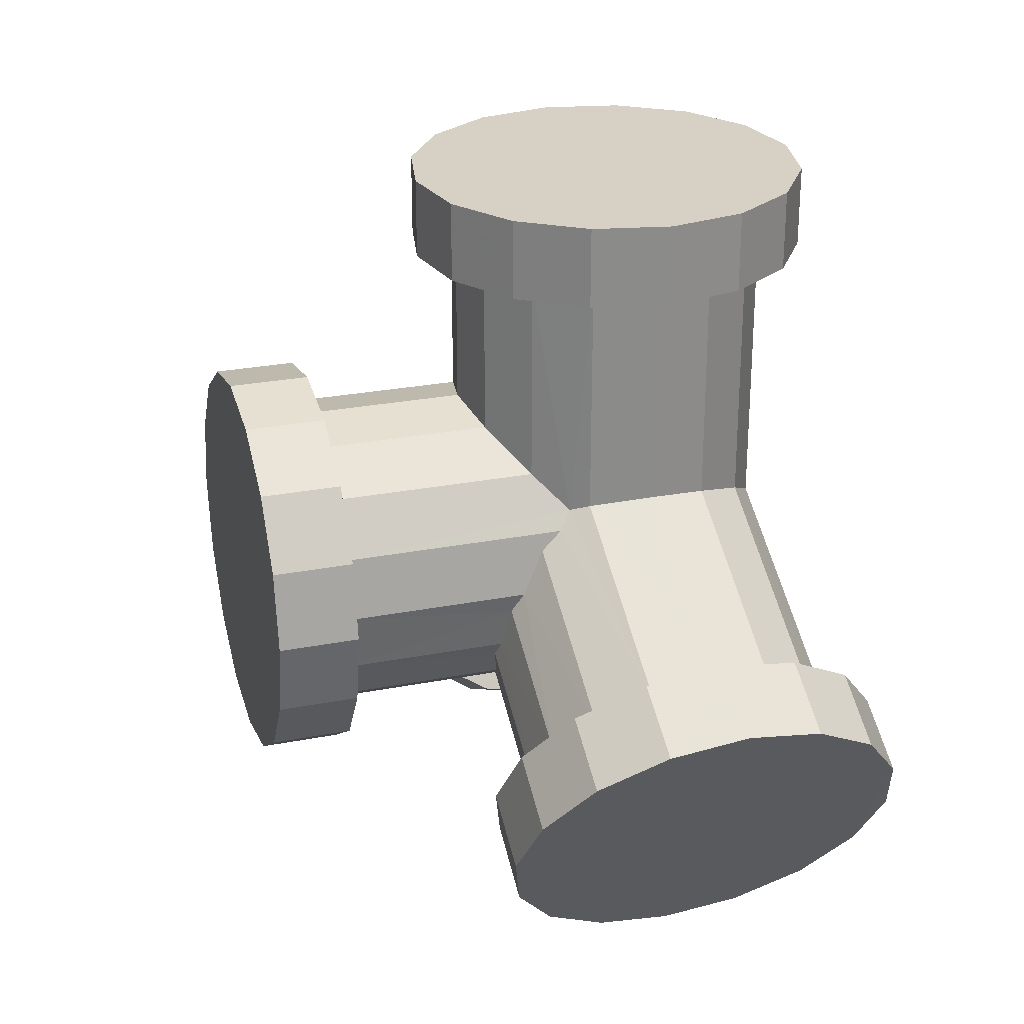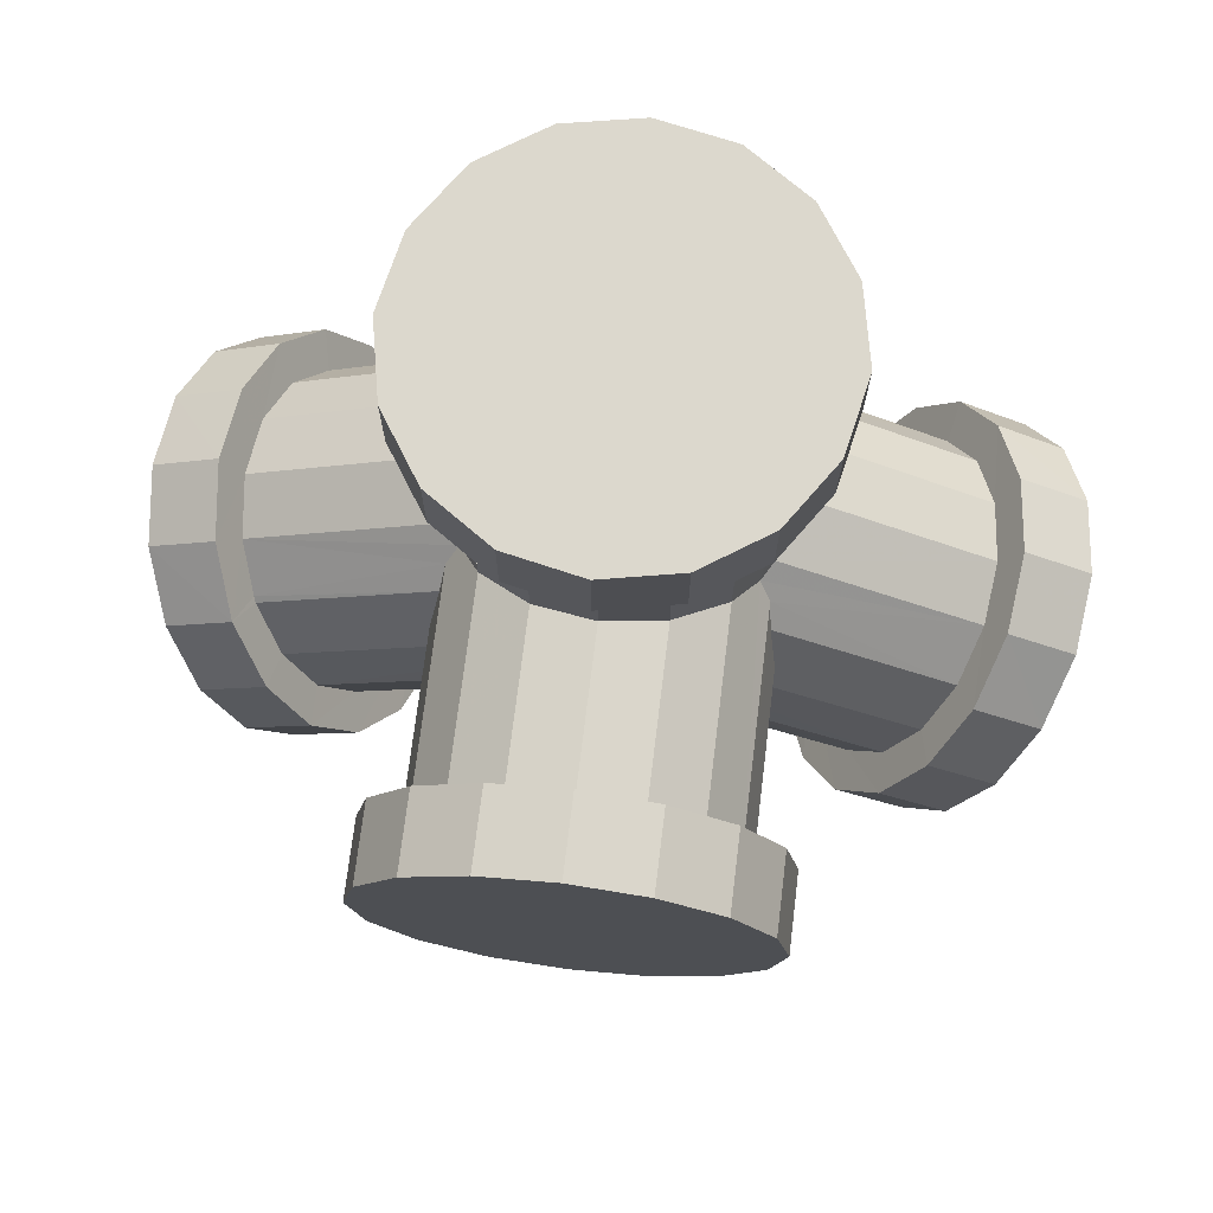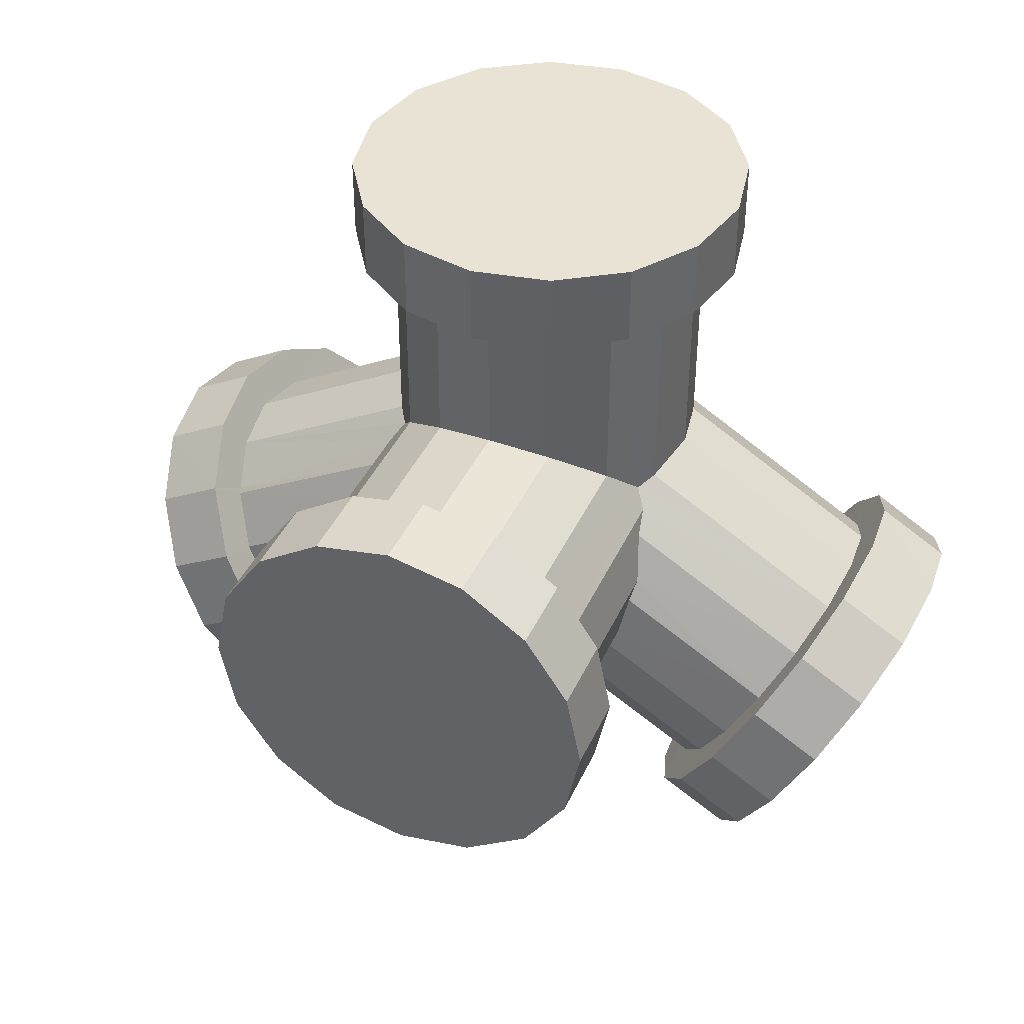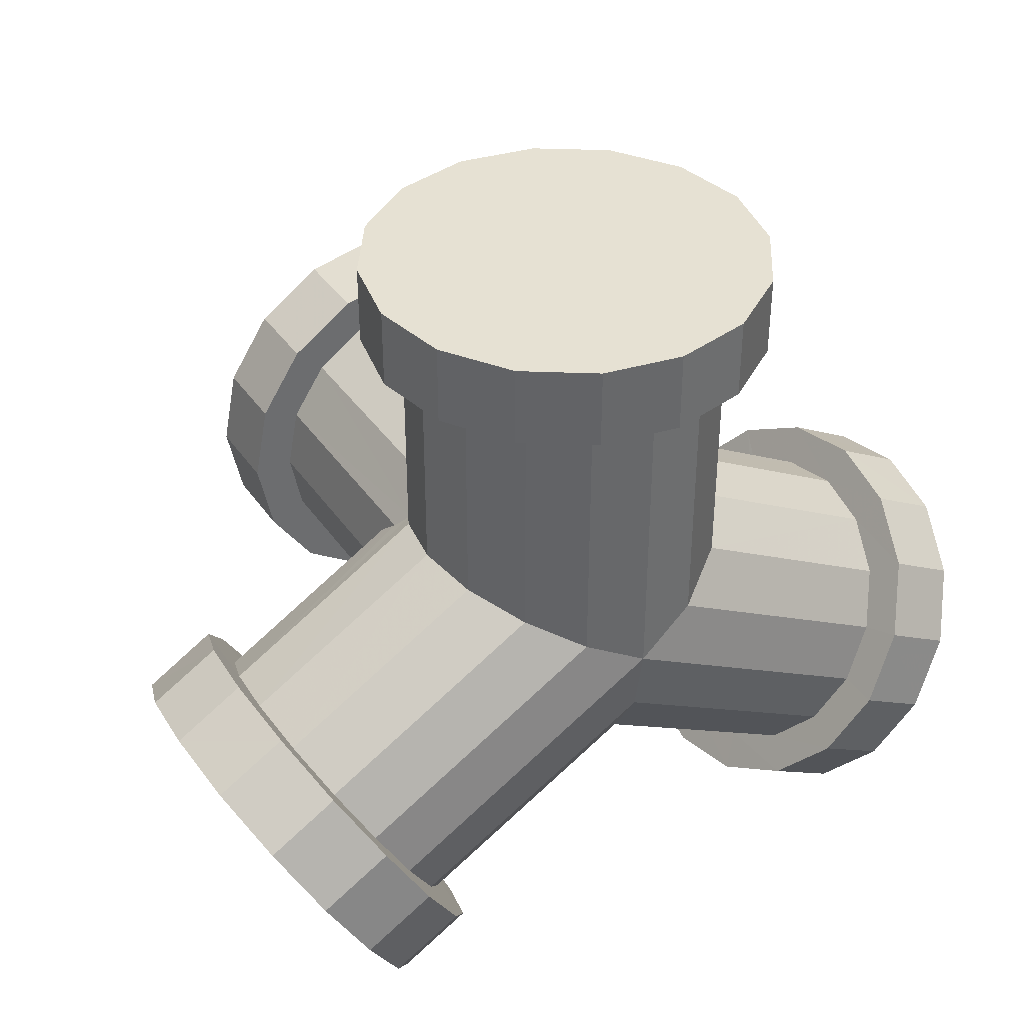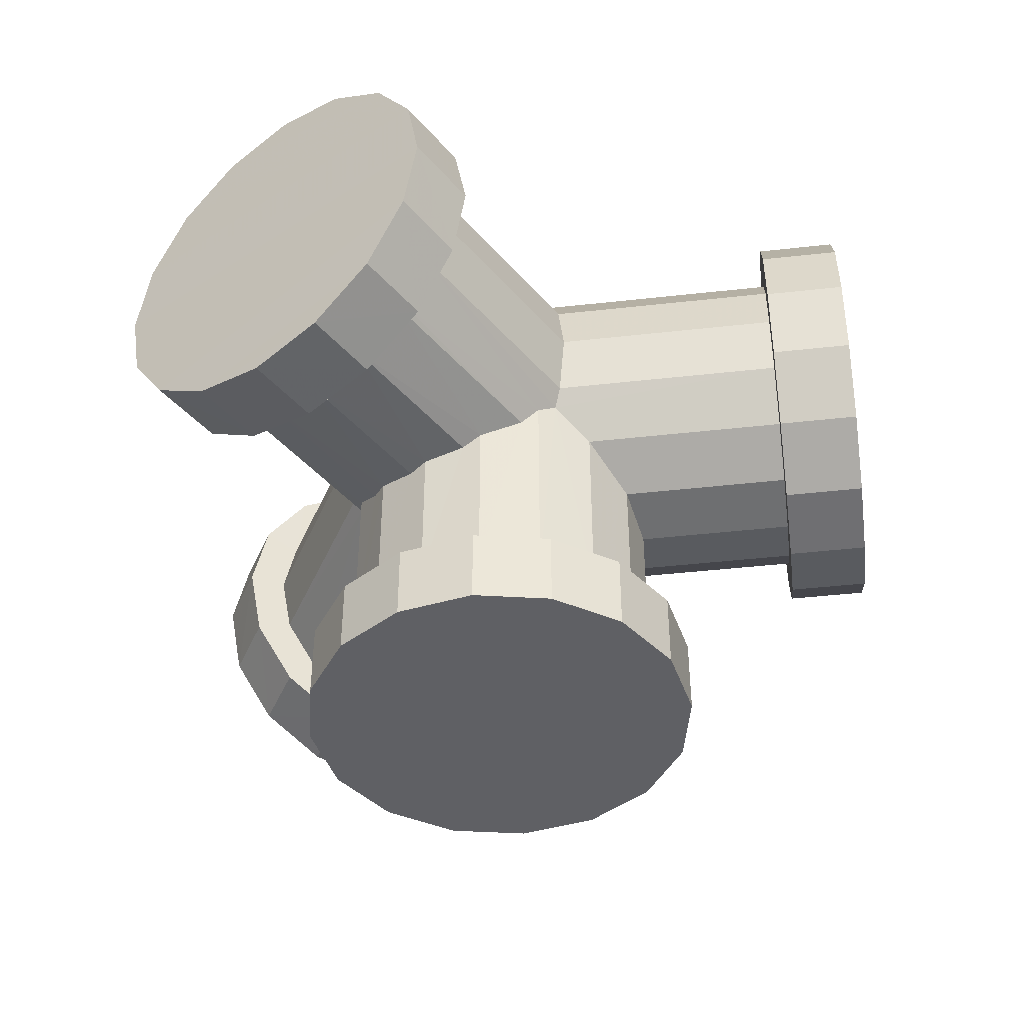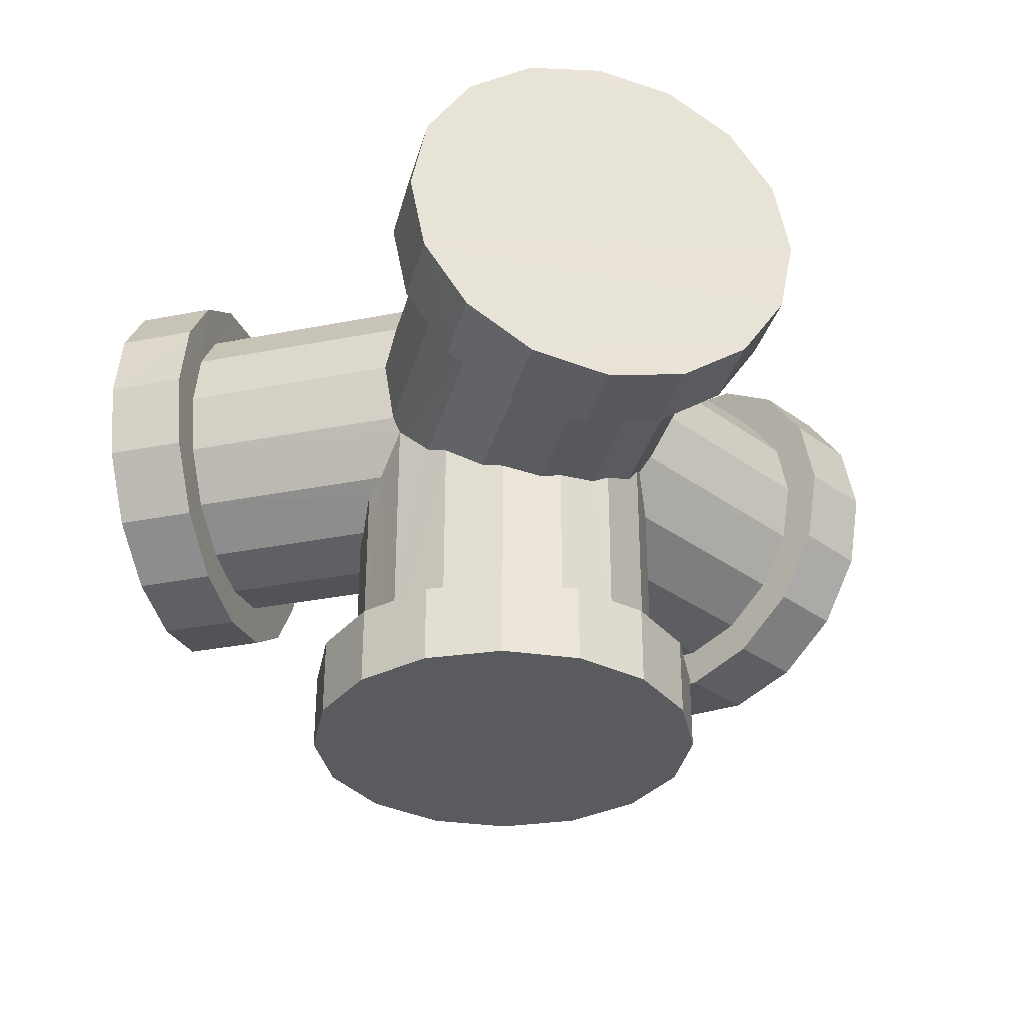
<metadata>
{"format":"obj","ext":"obj","renderer":"f3d","projection":"perspective","resolution":1024,"background":"white","views":[{"elev":26.7,"azim":73.1,"up":"+Z"},{"elev":72.5,"azim":7.0,"up":"+Z"},{"elev":41.3,"azim":23.1,"up":"+Z"},{"elev":38.8,"azim":149.0,"up":"+Z"},{"elev":-43.6,"azim":-82.5,"up":"+Y"},{"elev":-33.2,"azim":-134.9,"up":"+Y"}]}
</metadata>
<code>
v  0.05 0.0834 -0.0741
v  0.0454 0.0795 -0.0821
v  0.0507 0.0635 -0.0728
v  0.0543 0.0706 -0.0667
v  0.0587 0.0528 -0.059
v  0.0607 0.0621 -0.0556
v  0.0682 0.049 -0.0426
v  0.0682 0.0591 -0.0426
v  0.0776 0.0528 -0.0262
v  0.0757 0.0621 -0.0295
v  0.0821 0.0706 -0.0185
v  0.0857 0.0635 -0.0123
v  0.0947 0.0528 -0.0361
v  0.1027 0.0635 -0.0222
v  0.0758 0.0528 -0.0688
v  0.0678 0.0635 -0.0827
v  0.0624 0.0795 -0.092
v  0.0435 0.0984 -0.0854
v  0.0605 0.0984 -0.0952
v  0.0454 0.1173 -0.0821
v  0.0624 0.1173 -0.092
v  0.0507 0.1334 -0.0728
v  0.0678 0.1334 -0.0827
v  0.0587 0.1441 -0.059
v  0.0758 0.1441 -0.0688
v  0.0682 0.1478 -0.0426
v  0.0852 0.1478 -0.0524
v  0.0776 0.1441 -0.0262
v  0.0947 0.1441 -0.0361
v  0.0857 0.1334 -0.0123
v  0.1027 0.1334 -0.0222
v  0.1081 0.1173 -0.0129
v  0.091 0.1173 -0.0031
v  0.0864 0.1135 -0.0111
v  0.0821 0.1263 -0.0185
v  0.0757 0.1348 -0.0295
v  0.0682 0.1378 -0.0426
v  0.0607 0.1348 -0.0556
v  0.0543 0.1263 -0.0667
v  0.05 0.1135 -0.0741
v  0.0485 0.0984 -0.0767
v  -0 0.0834 -0.0452
v  -0 0.0984 -0.0487
v  -0.05 0.0834 -0.0741
v  -0.0485 0.0984 -0.0767
v  -0.0454 0.0795 -0.0821
v  -0.0435 0.0984 -0.0854
v  -0.0605 0.0984 -0.0952
v  -0.0624 0.0795 -0.092
v  -0.0507 0.0635 -0.0728
v  -0.0678 0.0635 -0.0827
v  -0.0587 0.0528 -0.059
v  -0.0758 0.0528 -0.0688
v  -0.0682 0.049 -0.0426
v  -0.0852 0.049 -0.0524
v  -0.0776 0.0528 -0.0262
v  -0.0947 0.0528 -0.0361
v  -0.0857 0.0635 -0.0123
v  -0.1027 0.0635 -0.0222
v  -0.1081 0.0795 -0.0129
v  -0.091 0.0795 -0.0031
v  -0.0864 0.0834 -0.0111
v  -0.0826 0.0719 -0.0177
v  -0.0821 0.0706 -0.0185
v  -0.0757 0.0621 -0.0295
v  -0.0682 0.0591 -0.0426
v  -0.0607 0.0621 -0.0556
v  -0.0543 0.0706 -0.0667
v  -0 0.0799 -0.0426
v  0.0093 0.0706 -0.0407
v  0.0151 0.068 -0.0396
v  0.0233 0.0621 -0.0341
v  0.0278 0.0611 -0.0311
v  0.0335 0.0591 -0.0226
v  0.0364 0.0601 -0.0183
v  0.0384 0.0621 -0.008
v  0.0394 0.0651 -0.0032
v  0.0373 0.0706 0.0074
v  0.0364 0.0757 0.0119
v  0.0864 0.0834 -0.0111
v  0.091 0.0795 -0.0031
v  0.1081 0.0795 -0.0129
v  0.1099 0.0984 -0.0096
v  0.0929 0.0984 0.0002
v  0.0879 0.0984 -0.0085
v  0.0394 0.0984 0.0195
v  0.0364 0.1135 0.0178
v  0.0278 0.1263 0.0129
v  0.0151 0.1348 0.0055
v  -0 0.1378 -0.0032
v  -0 0.1348 -0.0206
v  -0 0.1263 -0.0354
v  -0 0.1135 -0.0452
v  -0.0456 0.1173 0.0755
v  -0.0494 0.0984 0.0755
v  -0.0494 0.0984 0.0952
v  -0.0456 0.1173 0.0952
v  0.0456 0.1173 0.0952
v  0.0494 0.0984 0.0952
v  -0.0456 0.0795 0.0952
v  0.0456 0.0795 0.0952
v  -0.0349 0.0635 0.0952
v  0.0349 0.0635 0.0952
v  -0.0189 0.0528 0.0952
v  0.0189 0.0528 0.0952
v  -0 0.049 0.0952
v  0.0189 0.0528 0.0755
v  -0 0.049 0.0755
v  -0.0189 0.0528 0.0755
v  -0.0349 0.0635 0.0755
v  -0.0456 0.0795 0.0755
v  -0.0364 0.0834 0.0755
v  -0.0394 0.0984 0.0755
v  -0.0364 0.1135 0.0755
v  -0.0278 0.1263 0.0755
v  -0.0349 0.1334 0.0755
v  -0.0349 0.1334 0.0952
v  0.0349 0.1334 0.0952
v  0.0456 0.1173 0.0755
v  0.0349 0.1334 0.0755
v  0.0278 0.1263 0.0755
v  0.0364 0.1135 0.0755
v  0.0494 0.0984 0.0755
v  0.0394 0.0984 0.0755
v  0.0456 0.0795 0.0755
v  0.0364 0.0834 0.0755
v  0.0278 0.0706 0.0755
v  0.0349 0.0635 0.0755
v  0.0151 0.0621 0.0755
v  0.0278 0.0706 0.0246
v  0.0151 0.0621 0.0332
v  -0 0.0591 0.0755
v  -0 0.0591 0.0362
v  -0.0151 0.0621 0.0755
v  -0.0151 0.0621 0.0332
v  -0.0278 0.0706 0.0755
v  -0.0278 0.0706 0.0246
v  -0.0335 0.079 0.0162
v  -0.0364 0.0834 0.0178
v  -0.0394 0.0984 0.0195
v  -0.0364 0.1135 0.0178
v  -0.0278 0.1263 0.0129
v  -0.0151 0.1348 0.0755
v  -0.0151 0.1348 0.0055
v  -0 0.1378 0.0755
v  0.0151 0.1348 0.0755
v  0.0364 0.0834 0.0178
v  0.0336 0.079 0.016
v  0.0278 0.0197 0.0246
v  0.0364 0.0197 0.0119
v  0.0394 0.0197 -0.0032
v  0.0364 0.0197 -0.0183
v  0.0278 0.0197 -0.0311
v  0.0151 0.0197 -0.0396
v  -0 0.0197 -0.0426
v  -0.0093 0.0706 -0.0407
v  -0.0151 0.068 -0.0396
v  -0.0151 0.0197 -0.0396
v  -0 0.0197 -0.0526
v  -0.0189 0.0197 -0.0489
v  -0 0 -0.0526
v  -0.0189 0 -0.0489
v  -0.0189 0 0.0424
v  -0 0 0.0462
v  0.0189 0 -0.0489
v  0.0189 0 0.0424
v  0.0349 0 -0.0381
v  0.0349 0 0.0317
v  0.0456 0 -0.0221
v  0.0456 0 0.0157
v  0.0494 0 -0.0032
v  0.0456 0.0197 0.0157
v  0.0494 0.0197 -0.0032
v  0.0456 0.0197 -0.0221
v  0.0349 0.0197 -0.0381
v  0.0189 0.0197 -0.0489
v  0.0349 0.0197 0.0317
v  0.0189 0.0197 0.0424
v  0.0151 0.0197 0.0332
v  -0 0.0197 0.0362
v  -0.0151 0.0197 0.0332
v  -0.0278 0.0197 0.0246
v  -0.0364 0.0197 0.0119
v  -0.0364 0.0757 0.0119
v  -0.0879 0.0984 -0.0085
v  -0.1099 0.0984 -0.0096
v  -0.0929 0.0984 0.0002
v  -0.091 0.1173 -0.0031
v  -0.0864 0.1135 -0.0111
v  -0.0821 0.1263 -0.0185
v  -0.0757 0.1348 -0.0295
v  -0.0682 0.1378 -0.0426
v  -0.0607 0.1348 -0.0556
v  -0.0543 0.1263 -0.0667
v  -0.05 0.1135 -0.0741
v  -0.0624 0.1173 -0.092
v  -0.0454 0.1173 -0.0821
v  -0.0678 0.1334 -0.0827
v  -0.0507 0.1334 -0.0728
v  -0.0587 0.1441 -0.059
v  -0.0758 0.1441 -0.0688
v  -0.1027 0.1334 -0.0222
v  -0.0947 0.1441 -0.0361
v  -0.0857 0.1334 -0.0123
v  -0.0776 0.1441 -0.0262
v  -0.0682 0.1478 -0.0426
v  -0.0852 0.1478 -0.0524
v  -0.1081 0.1173 -0.0129
v  -0.0373 0.0706 0.0074
v  -0.0394 0.0651 -0.0032
v  -0.0384 0.0621 -0.008
v  -0.0364 0.0601 -0.0183
v  -0.0364 0.0197 -0.0183
v  -0.0335 0.0591 -0.0226
v  -0.0278 0.0197 -0.0311
v  -0.0278 0.0611 -0.0311
v  -0.0233 0.0621 -0.0341
v  -0.0349 0.0197 -0.0381
v  -0.0349 0 -0.0381
v  -0.0349 0 0.0317
v  -0.0189 0.0197 0.0424
v  -0.0349 0.0197 0.0317
v  -0 0.0197 0.0462
v  -0.0456 0.0197 0.0157
v  -0.0394 0.0197 -0.0032
v  -0.0494 0.0197 -0.0032
v  -0.0456 0.0197 -0.0221
v  -0.0456 0 -0.0221
v  -0.0456 0 0.0157
v  -0.0494 0 -0.0032
v  0.0189 0.1441 0.0755
v  -0 0.1478 0.0755
v  -0.0189 0.1441 0.0755
v  -0.0189 0.1441 0.0952
v  0.0189 0.1441 0.0952
v  -0 0.1478 0.0952
v  0.0852 0.049 -0.0524
g Mesh
f 1 2 3 4
f 4 3 5 6
f 6 5 7 8
f 8 7 9 10
f 11 10 9 12
f 12 9 13 14
f 14 13 15 16
f 16 15 5 3
f 16 3 2 17
f 17 2 18 19
f 19 18 20 21
f 21 20 22 23
f 23 22 24 25
f 25 24 26 27
f 27 26 28 29
f 29 28 30 31
f 32 31 30 33
f 34 33 30 35
f 35 30 28 36
f 36 28 26 37
f 38 37 26 24
f 39 38 24 22
f 40 39 22 20
f 41 40 20 18
f 41 18 2 1
f 41 1 42 43
f 43 42 44 45
f 45 44 46 47
f 48 47 46 49
f 49 46 50 51
f 51 50 52 53
f 53 52 54 55
f 55 54 56 57
f 57 56 58 59
f 60 59 58 61
f 62 61 58 63
f 63 58 64
f 64 58 56 65
f 65 56 54 66
f 67 66 54 52
f 68 67 52 50
f 44 68 50 46
f 68 44 42 69
f 69 42 1 4
f 4 70 69
f 71 70 4 6
f 6 72 71
f 73 72 6 8
f 8 74 73
f 75 74 8 10
f 10 76 75
f 77 76 10 11
f 11 78 77
f 79 78 11 80
f 80 11 12 81
f 81 12 14 82
f 82 14 16 17
f 83 82 17 19
f 83 19 21 32
f 32 21 23 31
f 31 23 25 29
f 29 25 27
f 83 32 33 84
f 85 84 33 34
f 86 85 34 87
f 87 34 35 88
f 88 35 36 89
f 89 36 37 90
f 91 90 37 38
f 92 91 38 39
f 93 92 39 40
f 43 93 40 41
f 94 95 96 97
f 98 97 96 99
f 99 96 100 101
f 101 100 102 103
f 103 102 104 105
f 106 105 104
f 107 105 106 108
f 108 106 104 109
f 109 104 102 110
f 111 110 102 100
f 95 111 100 96
f 112 111 95 113
f 114 113 95 94
f 115 114 94 116
f 116 94 97 117
f 117 97 98 118
f 118 98 119 120
f 121 120 119 122
f 122 119 123 124
f 124 123 125 126
f 127 126 125 128
f 128 125 101 103
f 128 103 105 107
f 128 107 129 127
f 130 127 129 131
f 131 129 132 133
f 133 132 134 135
f 135 134 136 137
f 137 136 112 138
f 112 139 138
f 140 139 112 113
f 140 113 114 141
f 141 114 115 142
f 142 115 143 144
f 144 143 145 90
f 90 145 146 89
f 89 146 121 88
f 87 88 121 122
f 86 87 122 124
f 86 124 126 147
f 126 148 147
f 127 148 126
f 127 130 148
f 148 130 149 150
f 148 150 79
f 150 78 79
f 78 150 151 77
f 151 76 77
f 76 151 152 75
f 152 74 75
f 74 152 153 73
f 153 72 73
f 72 153 154 71
f 154 70 71
f 70 154 155 69
f 155 156 69
f 157 156 155 158
f 158 155 159 160
f 160 159 161 162
f 163 162 161 164
f 164 161 165 166
f 166 165 167 168
f 168 167 169 170
f 171 170 169
f 172 170 171 173
f 173 171 169 174
f 174 169 167 175
f 176 175 167 165
f 159 176 165 161
f 154 176 159 155
f 176 154 153 175
f 175 153 152 174
f 174 152 151 173
f 172 173 151 150
f 177 172 150 149
f 178 177 149 179
f 131 179 149 130
f 179 131 133 180
f 181 180 133 135
f 182 181 135 137
f 182 137 138 183
f 138 184 183
f 184 138 62
f 138 139 62
f 62 139 140 185
f 186 48 49 60
f 60 49 51 59
f 59 51 53 57
f 57 53 55
f 186 60 61 187
f 185 187 61 62
f 188 187 185 189
f 141 189 185 140
f 189 141 142 190
f 191 190 142 144
f 192 191 144 90
f 193 192 90 91
f 194 193 91 92
f 195 194 92 93
f 45 195 93 43
f 47 48 196 197
f 197 196 198 199
f 200 199 198 201
f 201 198 202 203
f 203 202 204 205
f 205 204 190 191
f 205 191 192 206
f 206 192 193 200
f 200 193 194 199
f 199 194 195 197
f 197 195 45 47
f 206 200 201 207
f 203 207 201
f 207 203 205 206
f 189 190 204 188
f 188 204 202 208
f 208 202 198 196
f 186 208 196 48
f 208 186 187 188
f 184 62 63 209
f 209 63 64
f 209 64 210
f 210 64 65 211
f 212 211 65
f 211 212 213
f 213 212 214 215
f 214 216 215
f 216 214 66
f 66 214 212 65
f 216 66 67 217
f 157 217 67
f 158 217 157
f 216 217 158 215
f 215 158 160 218
f 218 160 162 219
f 220 219 162 163
f 220 163 221 222
f 182 222 221 181
f 181 221 223 180
f 180 223 178 179
f 178 223 164 166
f 177 178 166 168
f 177 168 170 172
f 163 164 223 221
f 222 182 183 224
f 224 183 225 226
f 227 226 225 213
f 211 213 225 210
f 209 210 225
f 183 209 225
f 184 209 183
f 218 227 213 215
f 228 227 218 219
f 229 228 219 220
f 224 229 220 222
f 229 224 226 230
f 230 226 227 228
f 229 230 228
f 157 67 68 156
f 156 68 69
f 148 79 80 147
f 147 80 85 86
f 81 84 85 80
f 84 81 82 83
f 120 121 146 231
f 231 146 145 232
f 233 232 145 143
f 116 233 143 115
f 234 233 116 117
f 235 234 117 118
f 231 235 118 120
f 235 231 232 236
f 236 232 233 234
f 235 236 234
f 111 112 136 110
f 110 136 134 109
f 109 134 132 108
f 107 108 132 129
f 99 101 125 123
f 98 99 123 119
f 7 5 15 237
f 13 237 15
f 237 13 9 7

</code>
